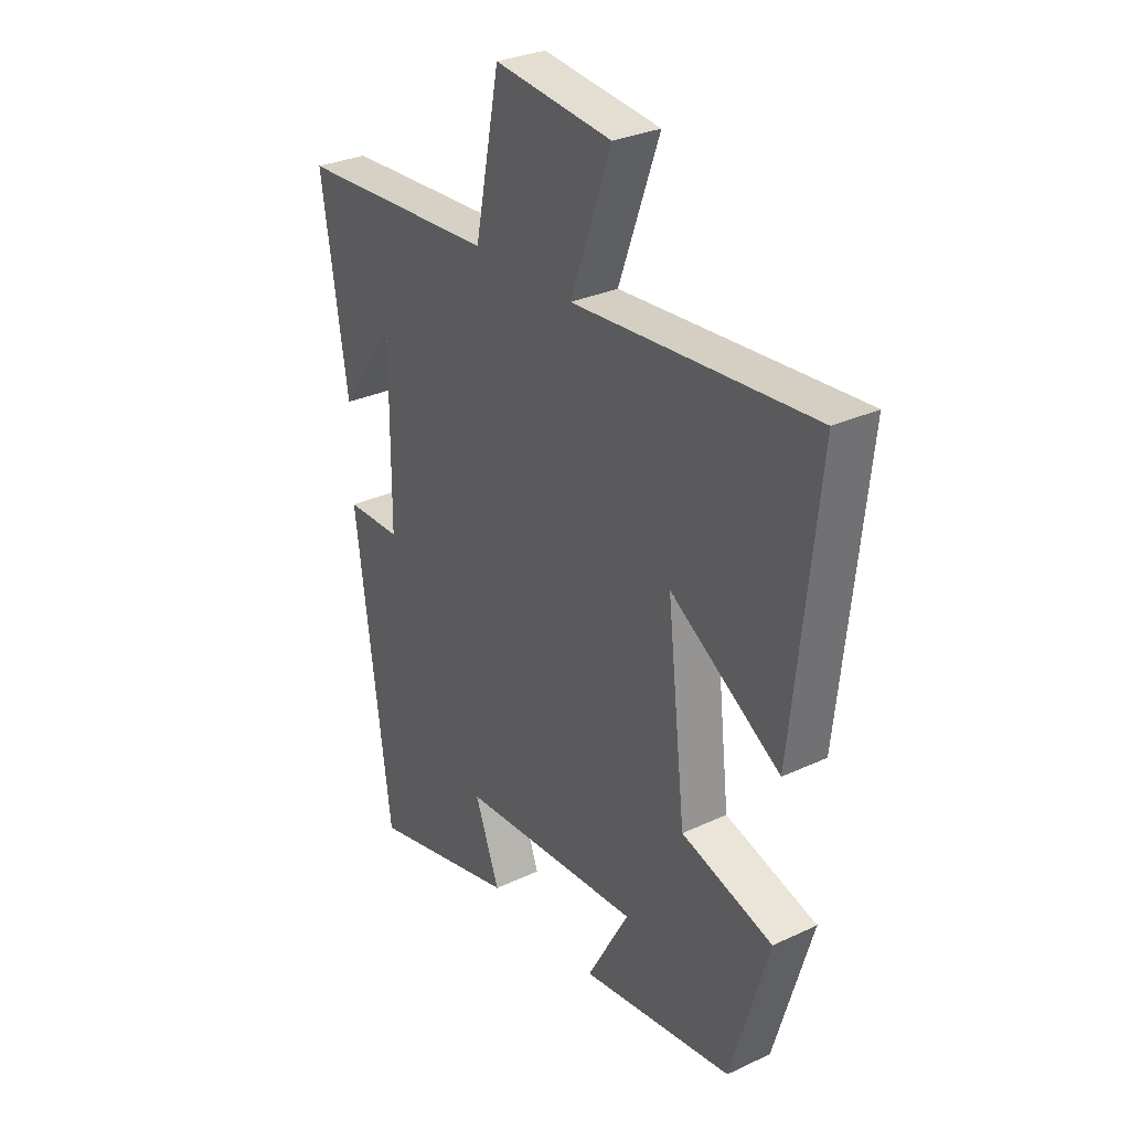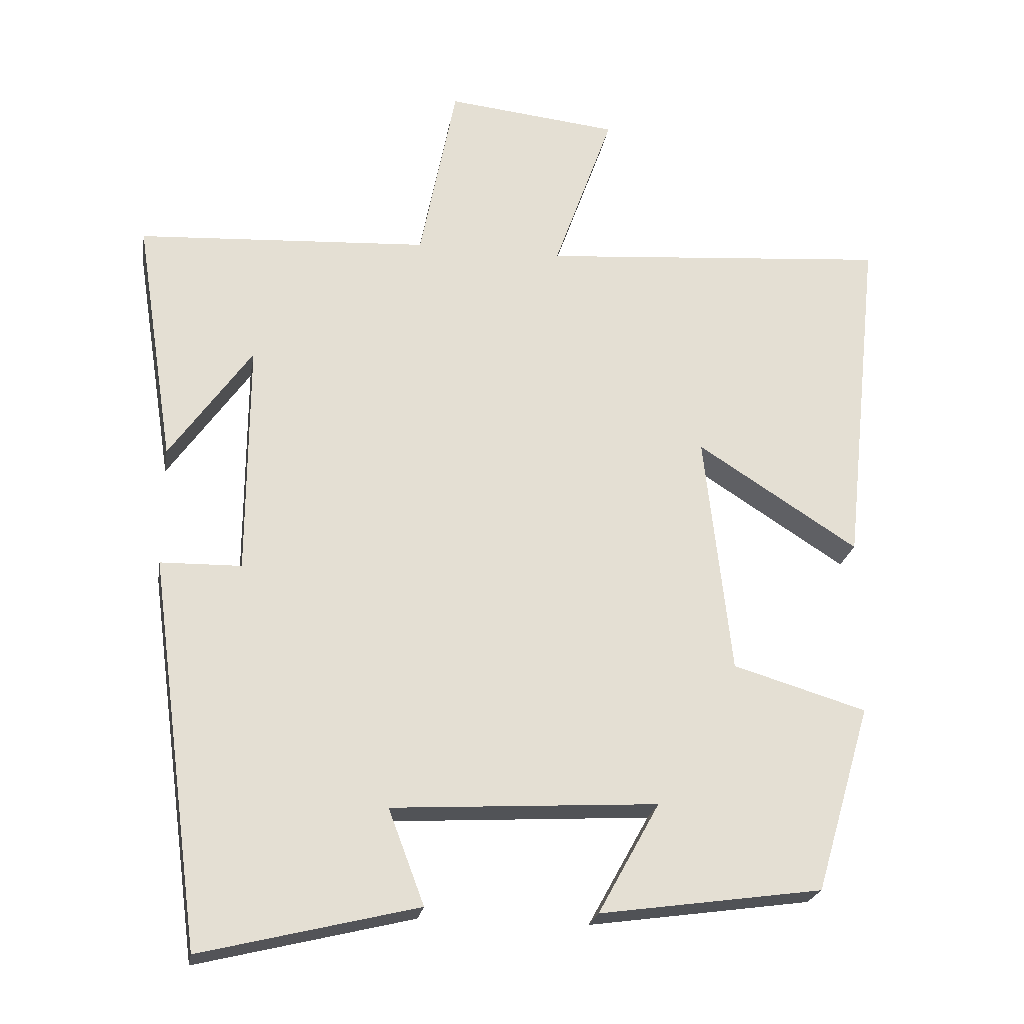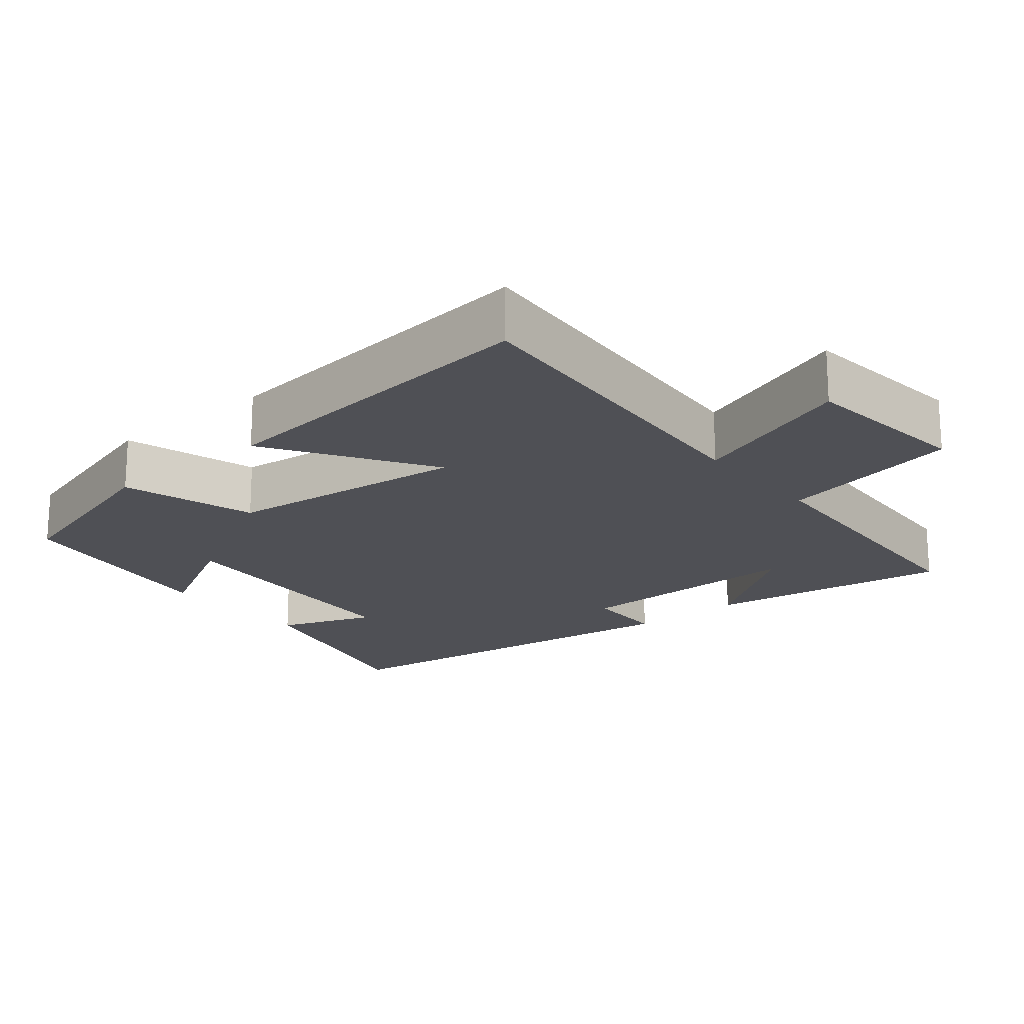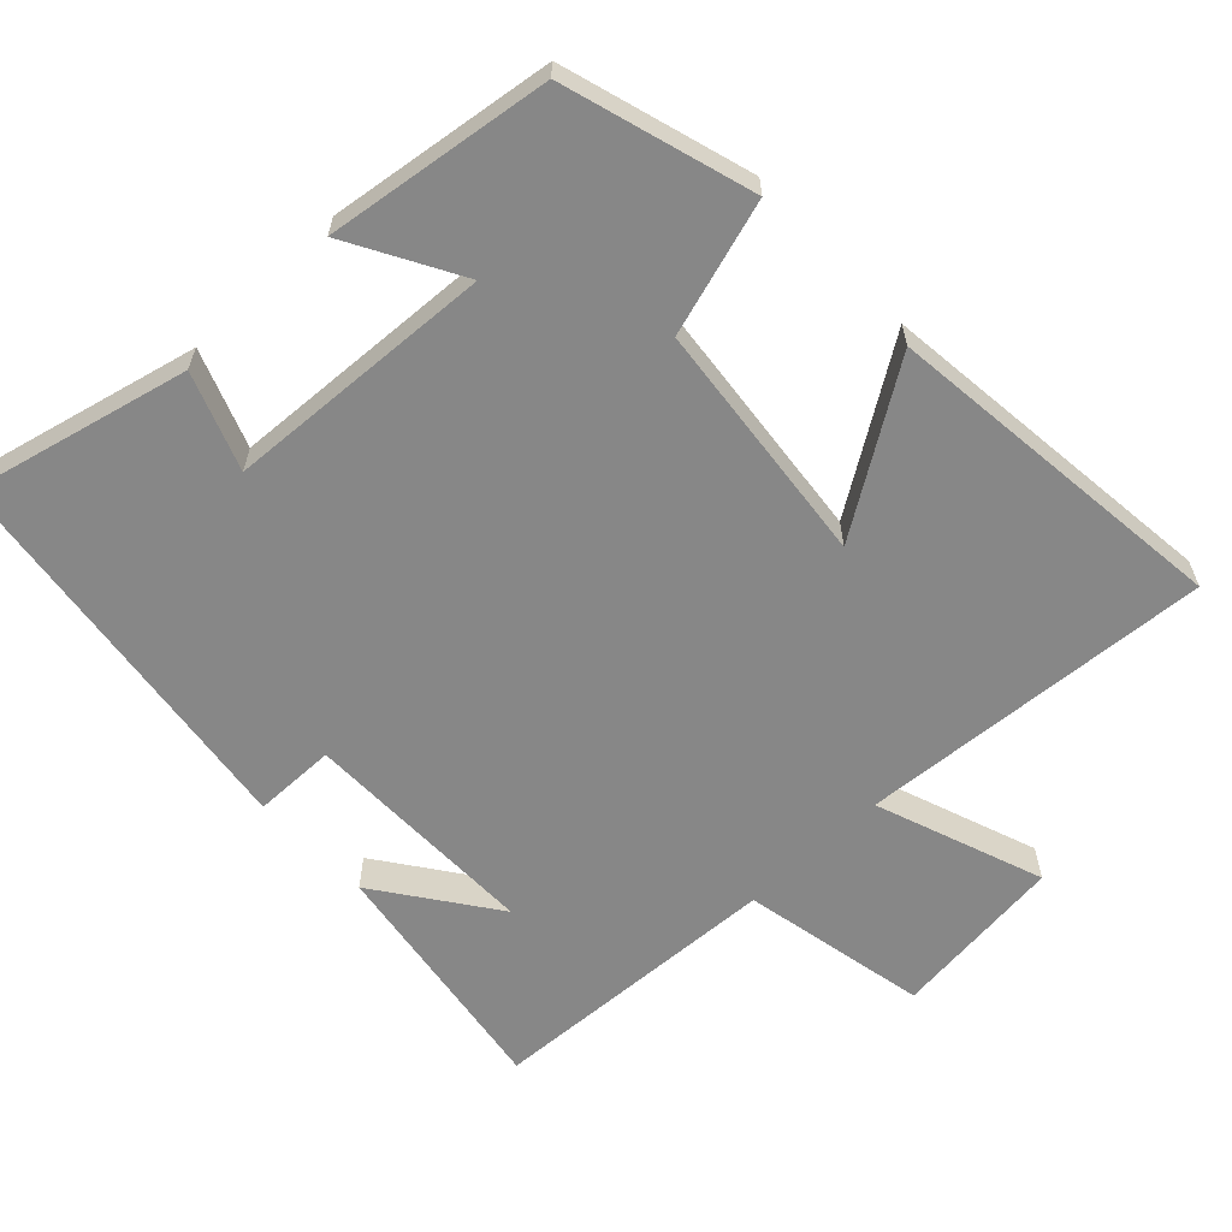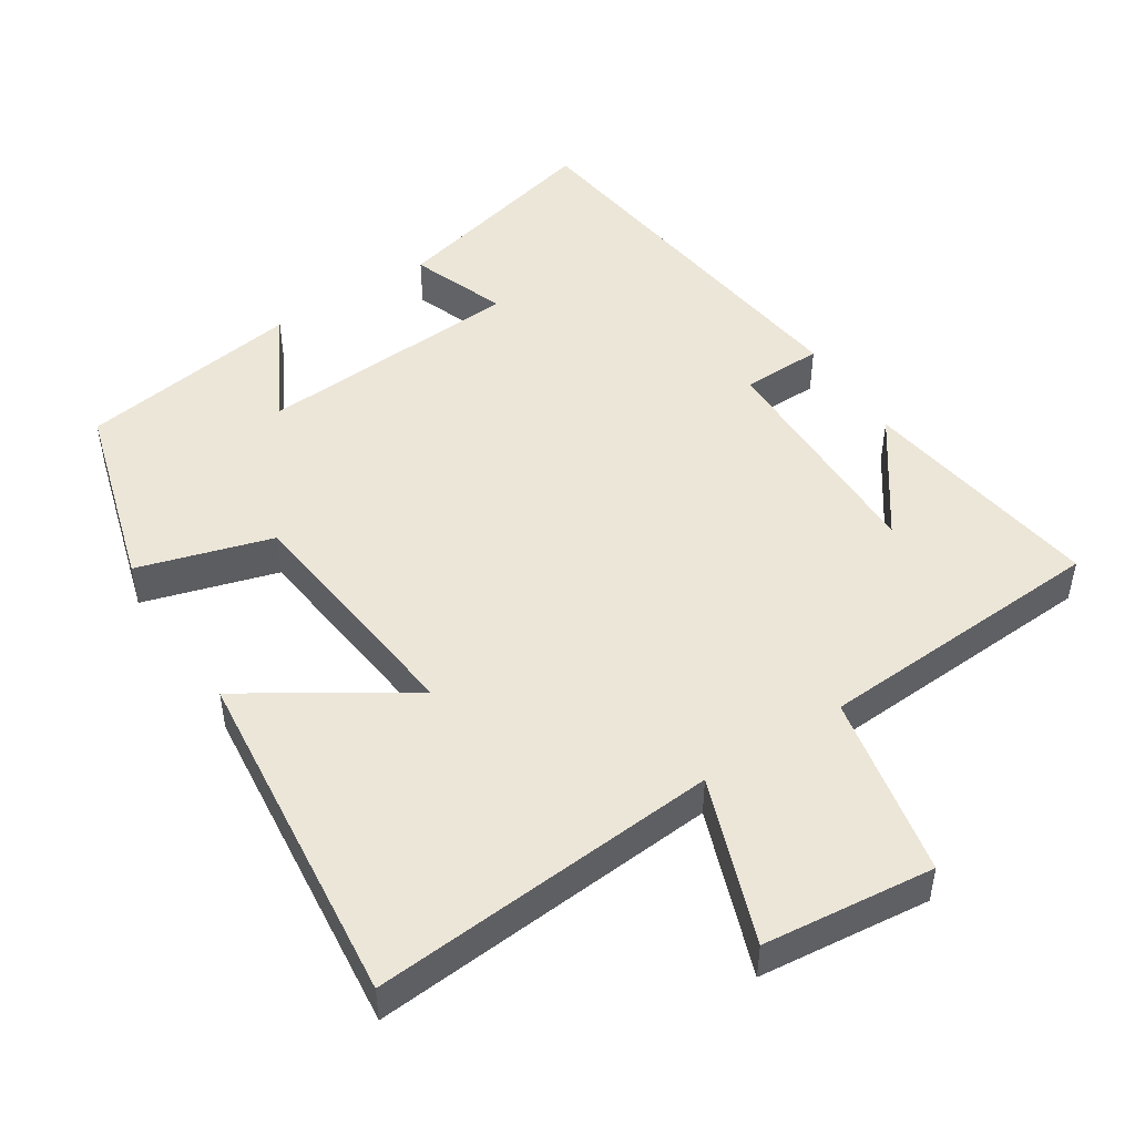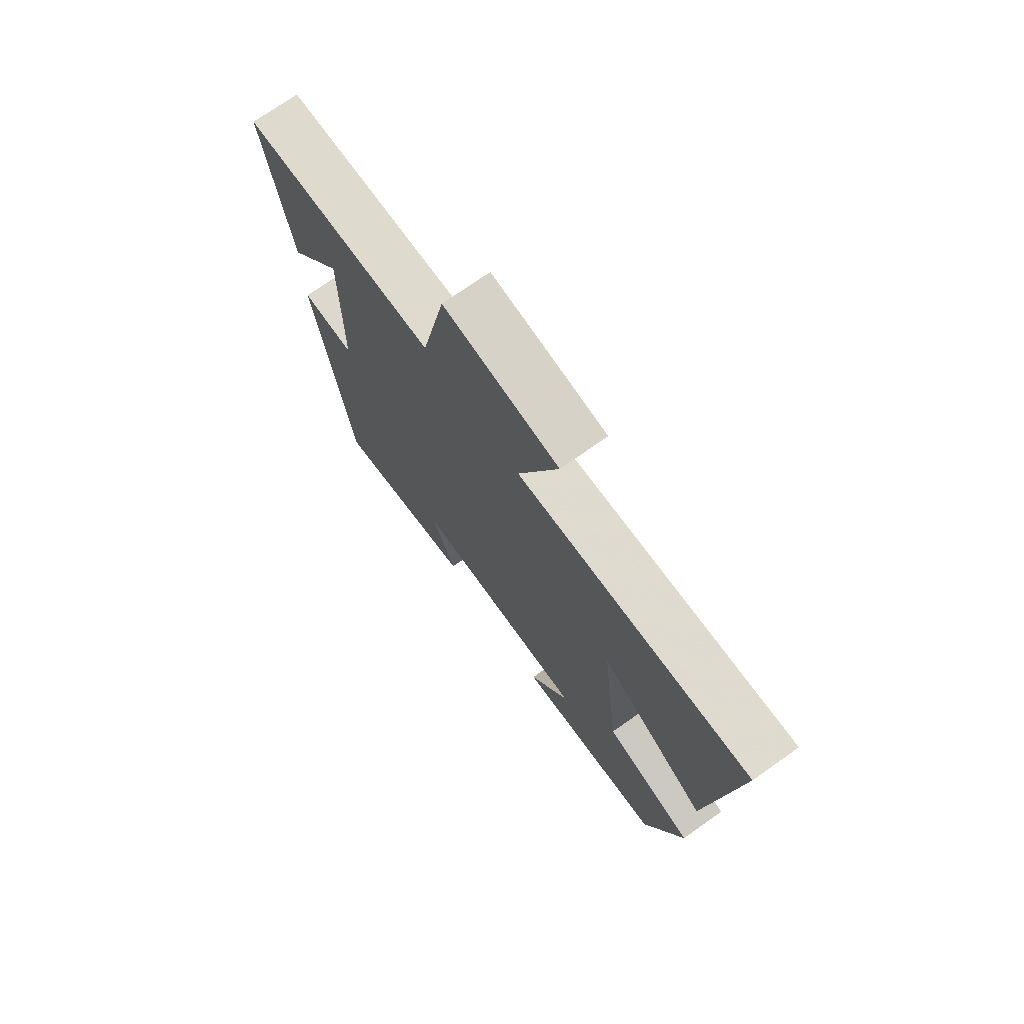
<metadata>
{"format":"obj","ext":"obj","renderer":"f3d","projection":"perspective","resolution":1024,"background":"white","views":[{"elev":30.1,"azim":-124.3,"up":"+Z"},{"elev":-22.9,"azim":170.6,"up":"+Z"},{"elev":-19.4,"azim":-50.4,"up":"+Y"},{"elev":-62.3,"azim":-136.3,"up":"+Y"},{"elev":48.8,"azim":-32.9,"up":"+Y"},{"elev":73.3,"azim":-125.2,"up":"+Z"}]}
</metadata>
<code>
v -0.423 0.07 -0.456
v -0.5 0.07 -0.194
v -0.313 0.07 -0.138
v -0.275 0.07 0.2
v -0.5 0.07 0.056
v -0.551 0.07 0.538
v -0.062 0.07 0.5
v -0.145 0.07 0.731
v 0.095 0.07 0.757
v 0.146 0.07 0.5
v 0.553 0.07 0.477
v 0.5 0.07 0.135
v 0.385 0.07 0.297
v 0.387 0.07 -0.031
v 0.5 0.07 -0.033
v 0.428 0.07 -0.574
v 0.125 0.07 -0.5
v 0.175 0.07 -0.367
v -0.197 0.07 -0.345
v -0.111 0.07 -0.5
v -0.423 0 -0.456
v -0.5 0 -0.194
v -0.313 0 -0.138
v -0.275 0 0.2
v -0.5 0 0.056
v -0.551 0 0.538
v -0.062 0 0.5
v -0.145 0 0.731
v 0.095 0 0.757
v 0.146 0 0.5
v 0.553 0 0.477
v 0.5 0 0.135
v 0.385 0 0.297
v 0.387 0 -0.031
v 0.5 0 -0.033
v 0.428 0 -0.574
v 0.125 0 -0.5
v 0.175 0 -0.367
v -0.197 0 -0.345
v -0.111 0 -0.5
f 19 20 1 2
f 18 19 2 3
f 15 16 17 18
f 14 15 18 3
f 13 14 3 4
f 11 12 13
f 10 11 13 4
f 7 8 9 10
f 7 10 4 5
f 5 6 7
f 22 21 40 39
f 23 22 39 38
f 38 37 36 35
f 23 38 35 34
f 24 23 34 33
f 33 32 31
f 24 33 31 30
f 30 29 28 27
f 25 24 30 27
f 27 26 25
f 1 21 22 2
f 2 22 23 3
f 3 23 24 4
f 4 24 25 5
f 5 25 26 6
f 6 26 27 7
f 7 27 28 8
f 8 28 29 9
f 9 29 30 10
f 10 30 31 11
f 11 31 32 12
f 12 32 33 13
f 13 33 34 14
f 14 34 35 15
f 15 35 36 16
f 16 36 37 17
f 17 37 38 18
f 18 38 39 19
f 19 39 40 20
f 20 40 21 1

</code>
